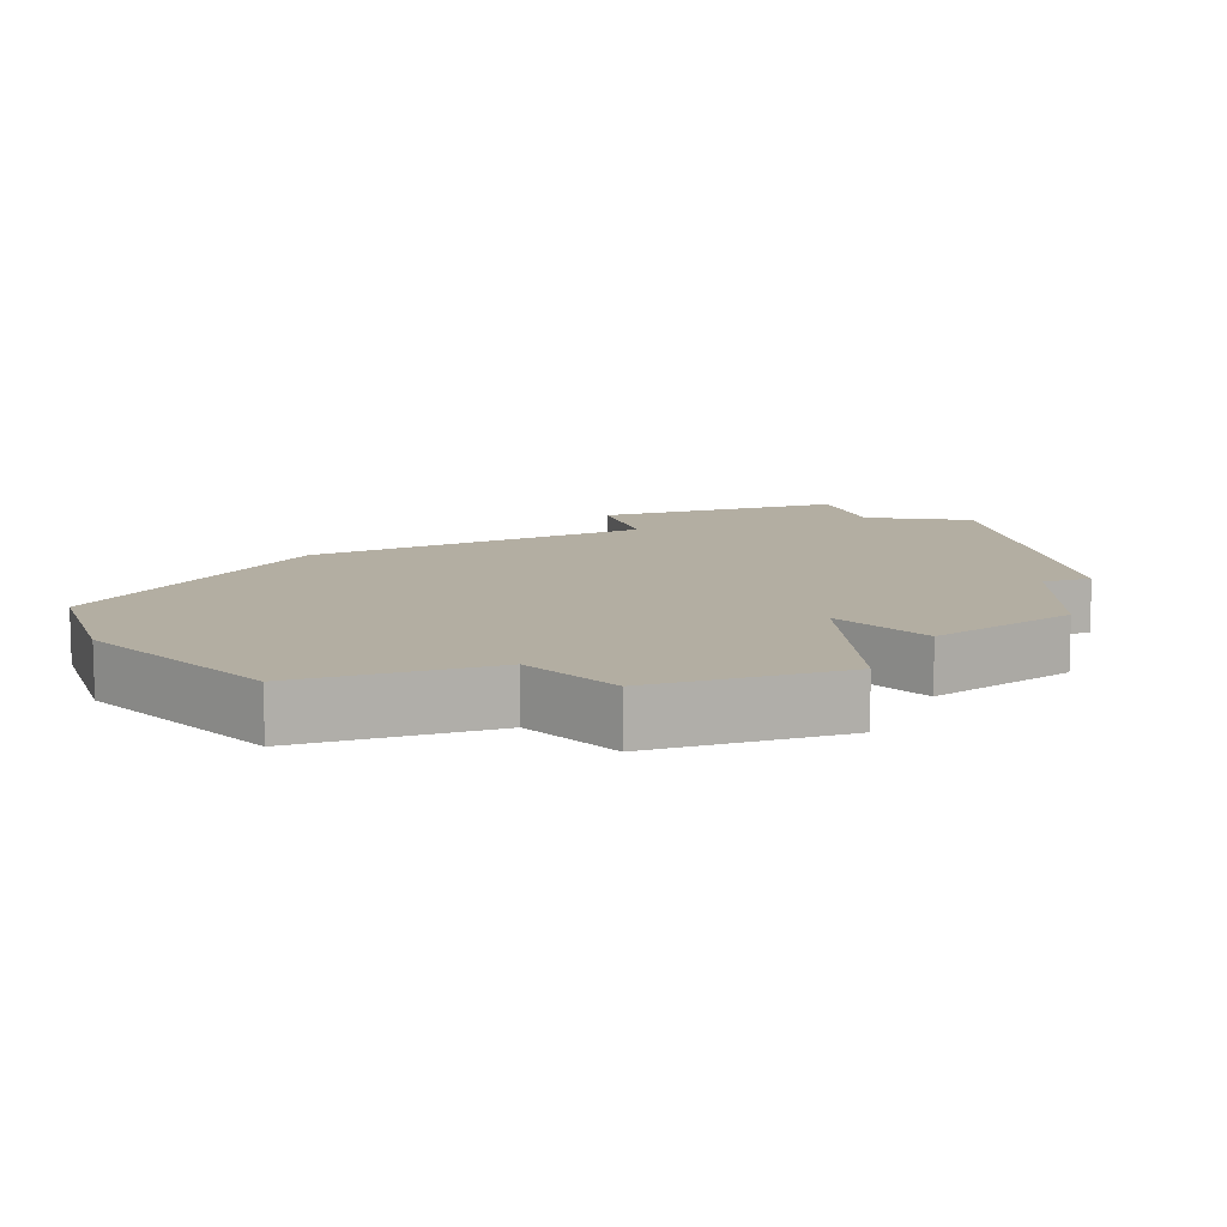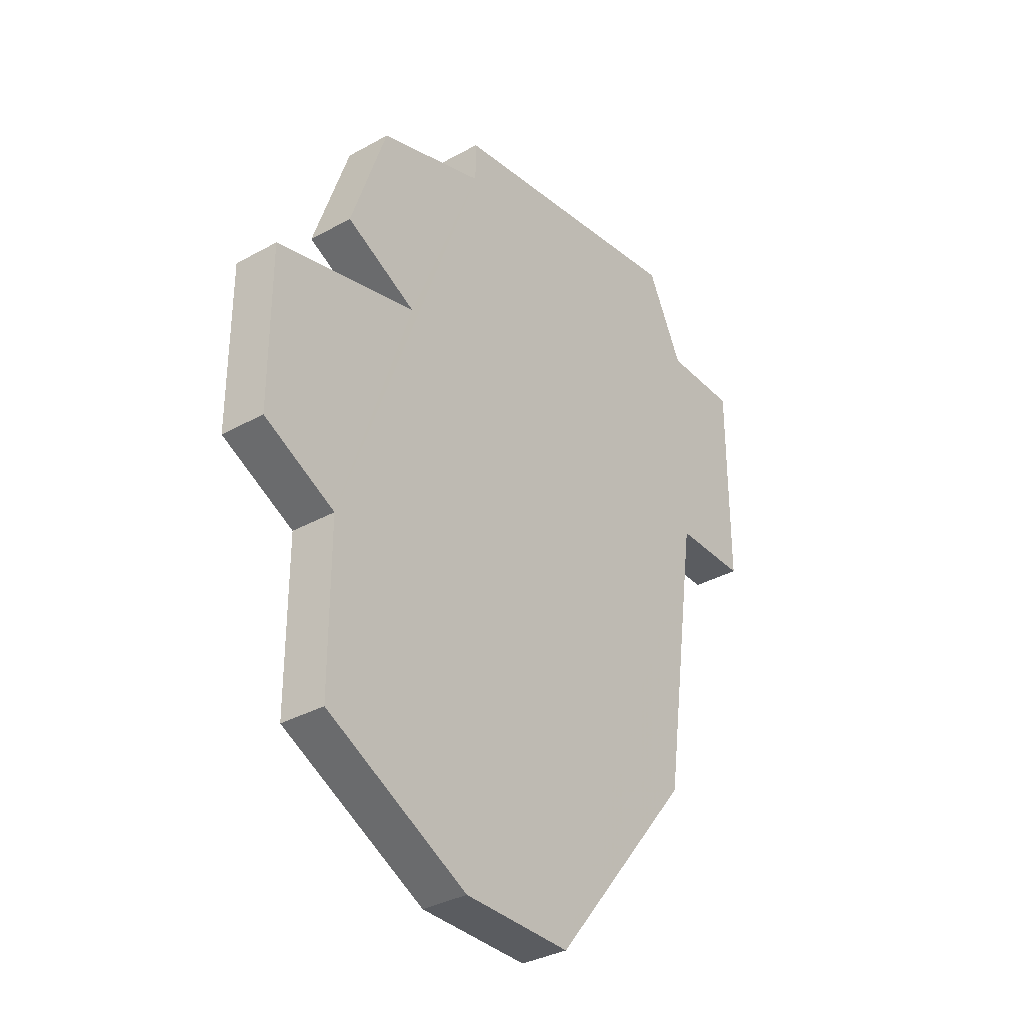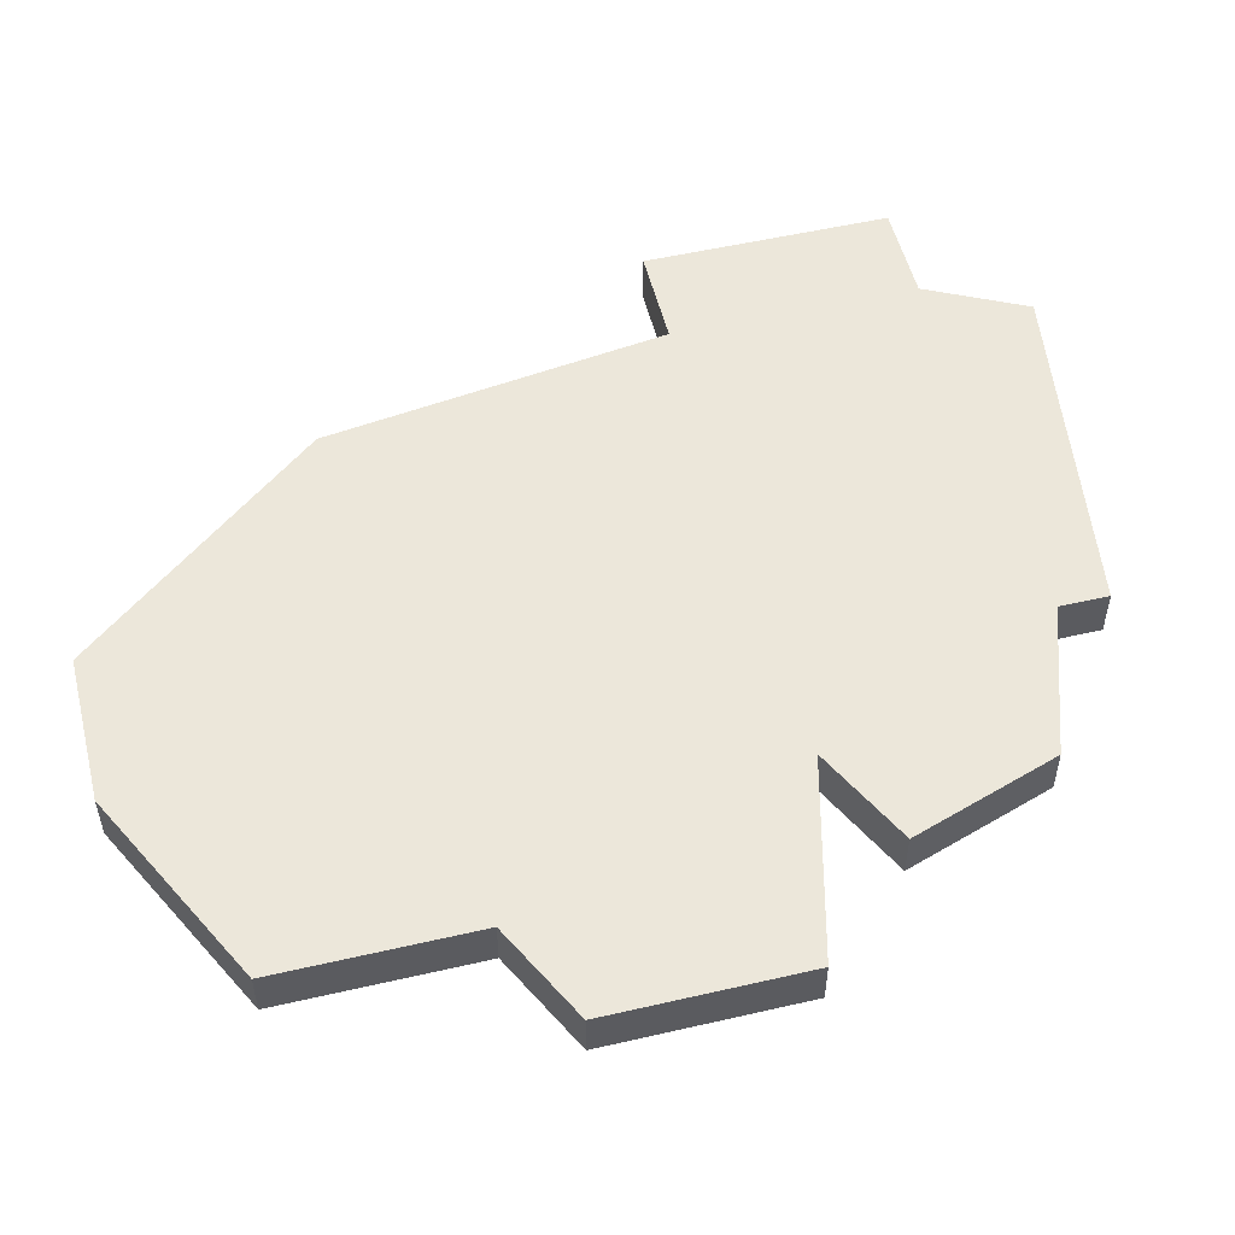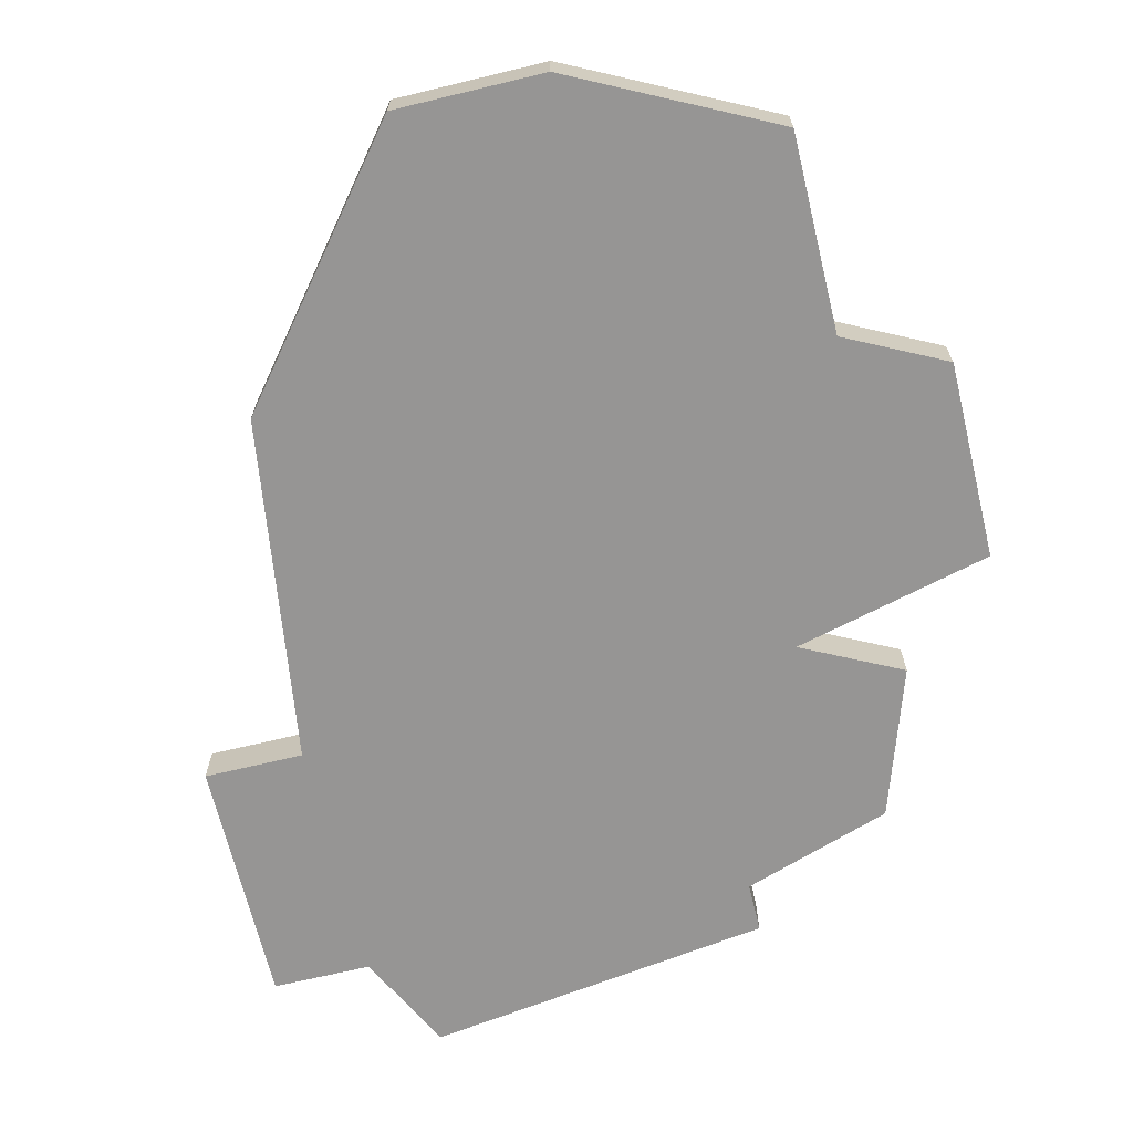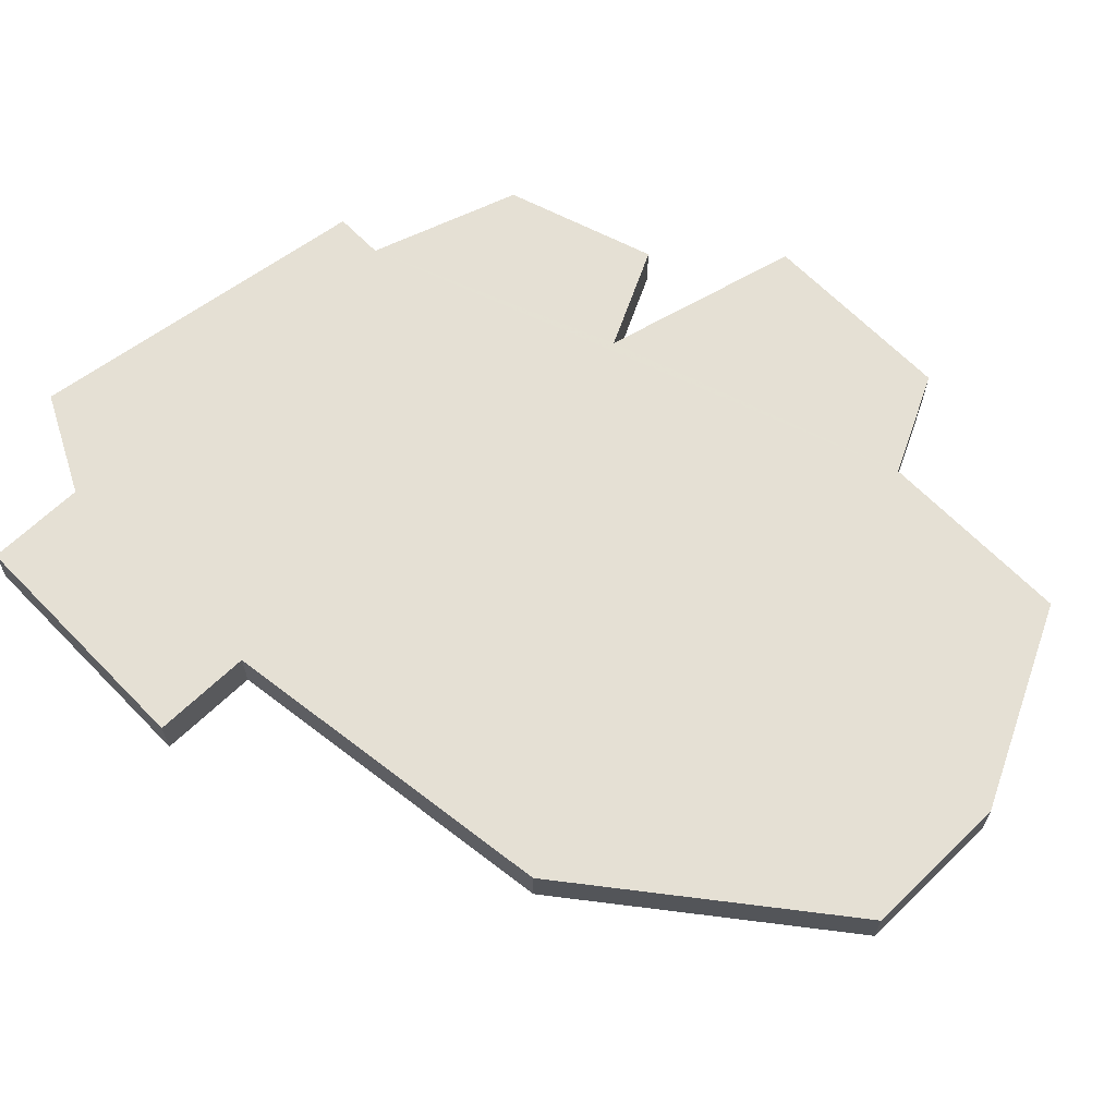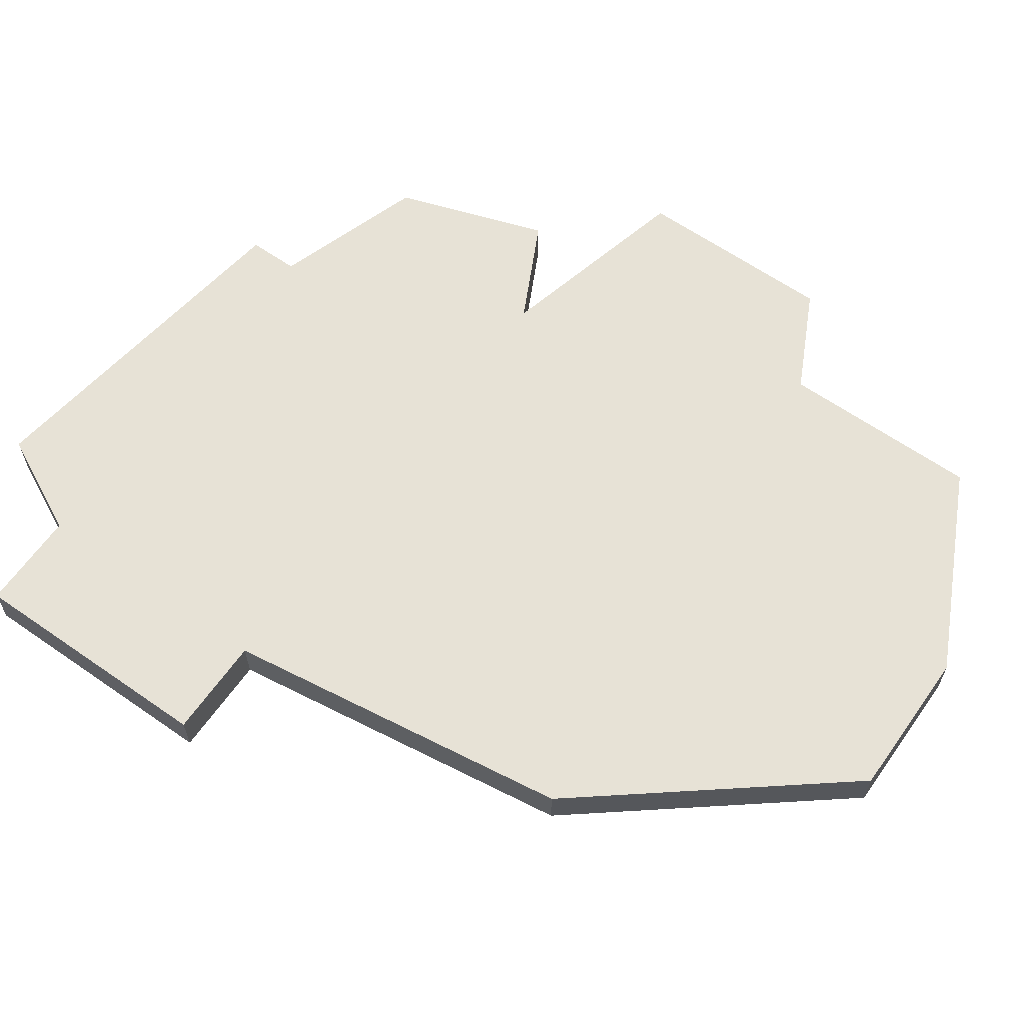
<metadata>
{"format":"obj","ext":"obj","renderer":"f3d","projection":"perspective","resolution":1024,"background":"white","views":[{"elev":10.8,"azim":71.7,"up":"+Z"},{"elev":-34.4,"azim":126.8,"up":"+Y"},{"elev":52.8,"azim":76.1,"up":"+Z"},{"elev":-67.6,"azim":13.6,"up":"+Z"},{"elev":65.2,"azim":-44.1,"up":"+Z"},{"elev":62.9,"azim":-54.8,"up":"+Z"}]}
</metadata>
<code>
v 3921 -1039 0
v 3920 -1041 0
v 3918 -1041 0
v 3918 -1044 0
v 3918 -1046 0
v 3920 -1046 0
v 3921 -1053 0
v 3925 -1058 0
v 3928 -1058 0
v 3932 -1056 0
v 3932 -1052 0
v 3934 -1051 0
v 3934 -1047 0
v 3930 -1046 0
v 3932 -1045 0
v 3931 -1042 0
v 3928 -1041 0
v 3928 -1040 0
v 3921 -1039 1
v 3920 -1041 1
v 3918 -1041 1
v 3918 -1044 1
v 3918 -1046 1
v 3920 -1046 1
v 3921 -1053 1
v 3925 -1058 1
v 3928 -1058 1
v 3932 -1056 1
v 3932 -1052 1
v 3934 -1051 1
v 3934 -1047 1
v 3930 -1046 1
v 3932 -1045 1
v 3931 -1042 1
v 3928 -1041 1
v 3928 -1040 1
f 2 1 18
f 4 3 2
f 6 5 4
f 8 7 6
f 10 9 8
f 13 12 11
f 16 15 14
f 2 18 17
f 6 4 2
f 10 8 6
f 14 13 11
f 17 16 14
f 6 2 17
f 11 10 6
f 17 14 11
f 11 6 17
f 36 19 20
f 20 21 22
f 22 23 24
f 24 25 26
f 26 27 28
f 29 30 31
f 32 33 34
f 35 36 20
f 20 22 24
f 24 26 28
f 29 31 32
f 32 34 35
f 35 20 24
f 24 28 29
f 29 32 35
f 35 24 29
f 20 19 2
f 2 19 1
f 21 20 3
f 3 20 2
f 22 21 4
f 4 21 3
f 23 22 5
f 5 22 4
f 24 23 6
f 6 23 5
f 25 24 7
f 7 24 6
f 26 25 8
f 8 25 7
f 27 26 9
f 9 26 8
f 28 27 10
f 10 27 9
f 29 28 11
f 11 28 10
f 30 29 12
f 12 29 11
f 31 30 13
f 13 30 12
f 32 31 14
f 14 31 13
f 33 32 15
f 15 32 14
f 34 33 16
f 16 33 15
f 35 34 17
f 17 34 16
f 19 36 1
f 1 36 18
f 36 35 18
f 18 35 17

</code>
